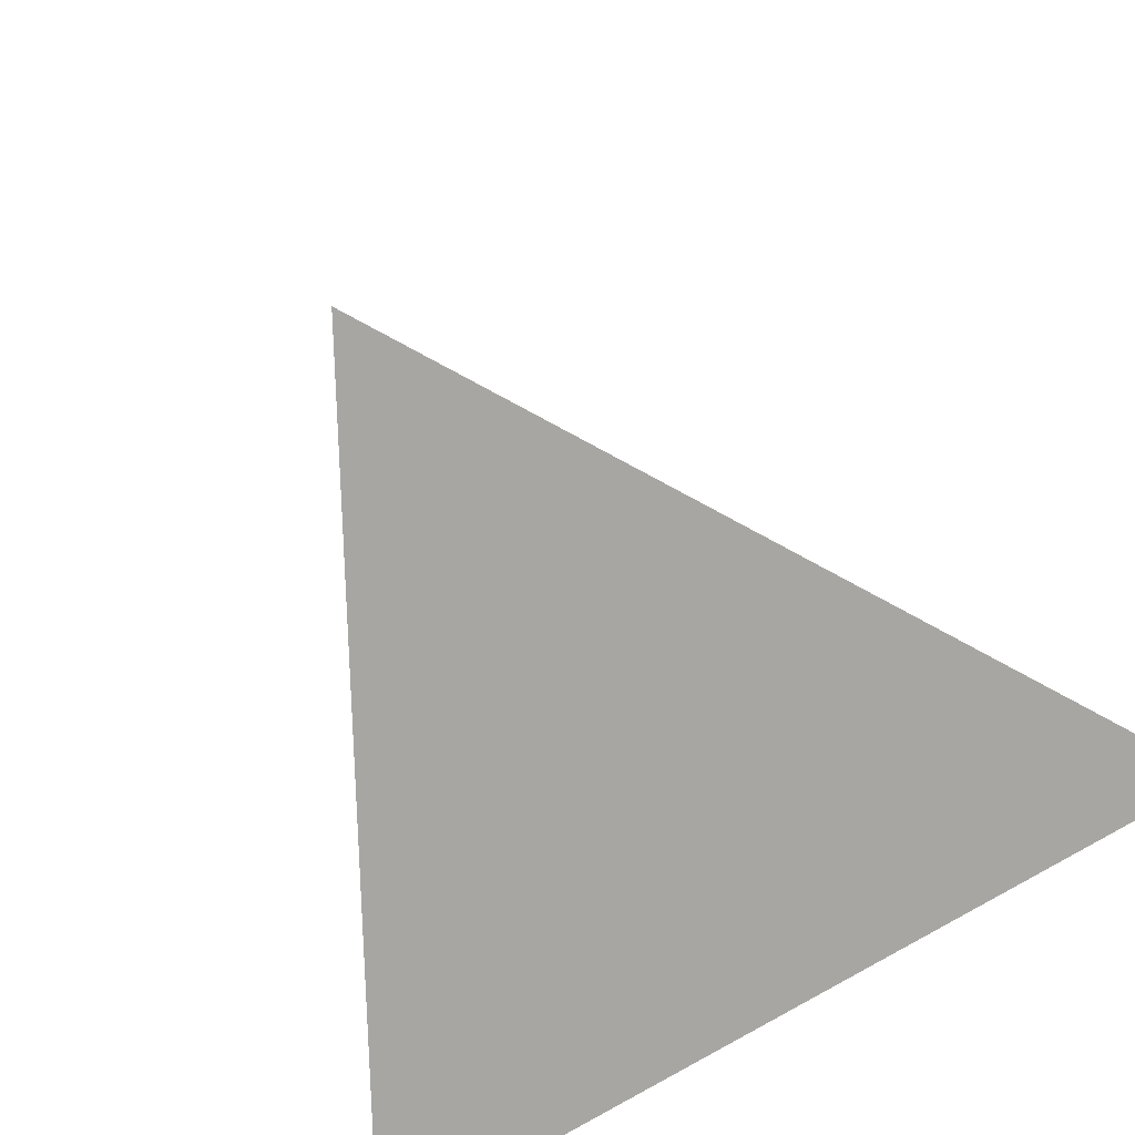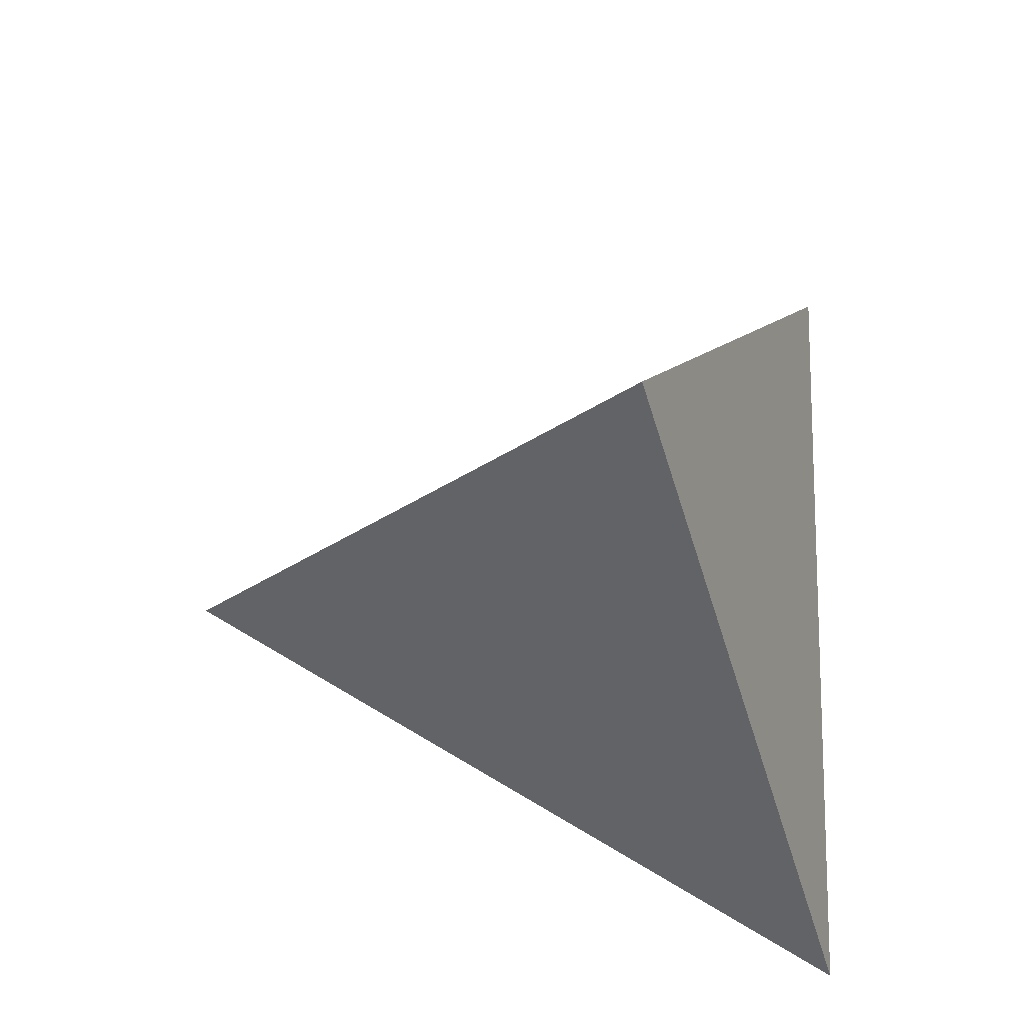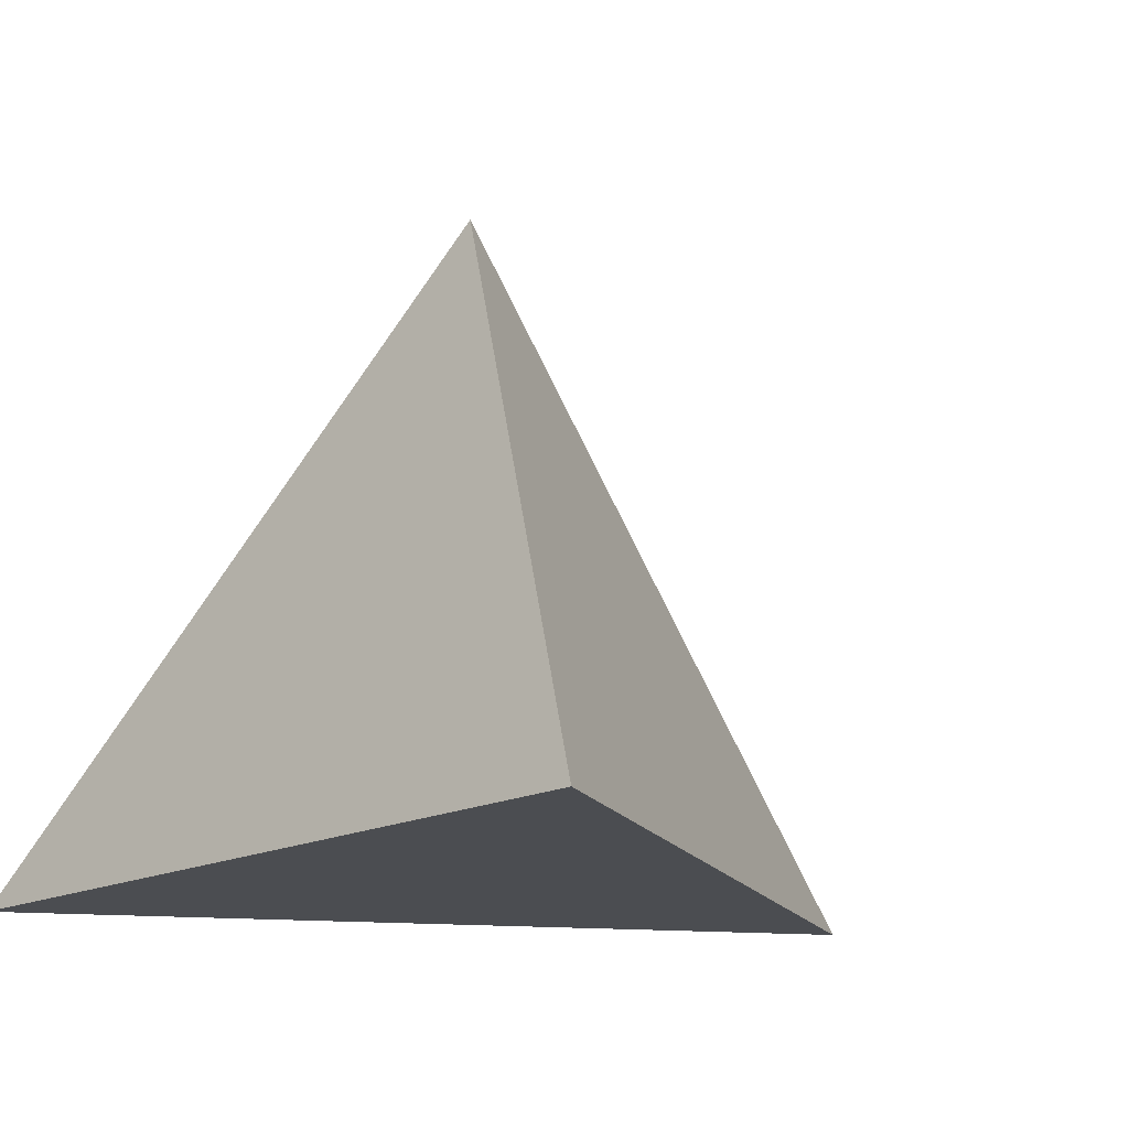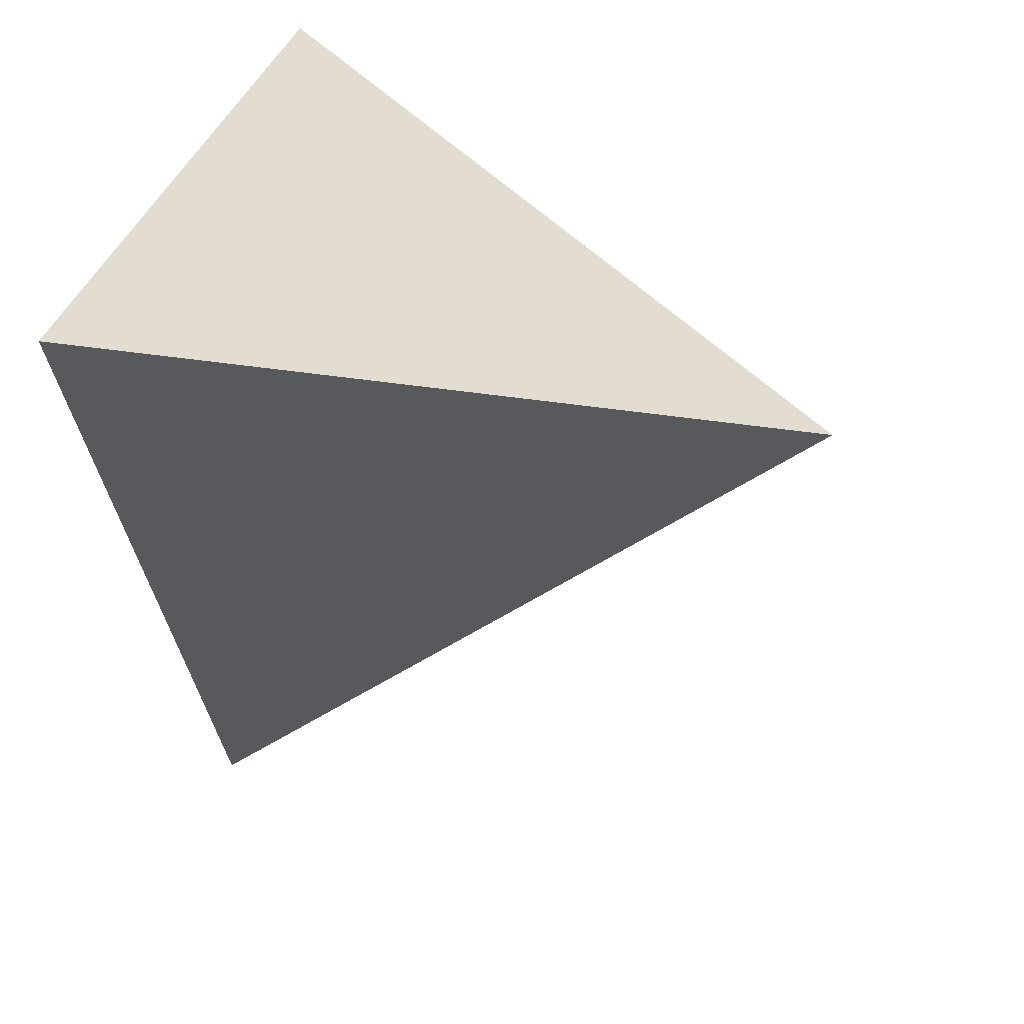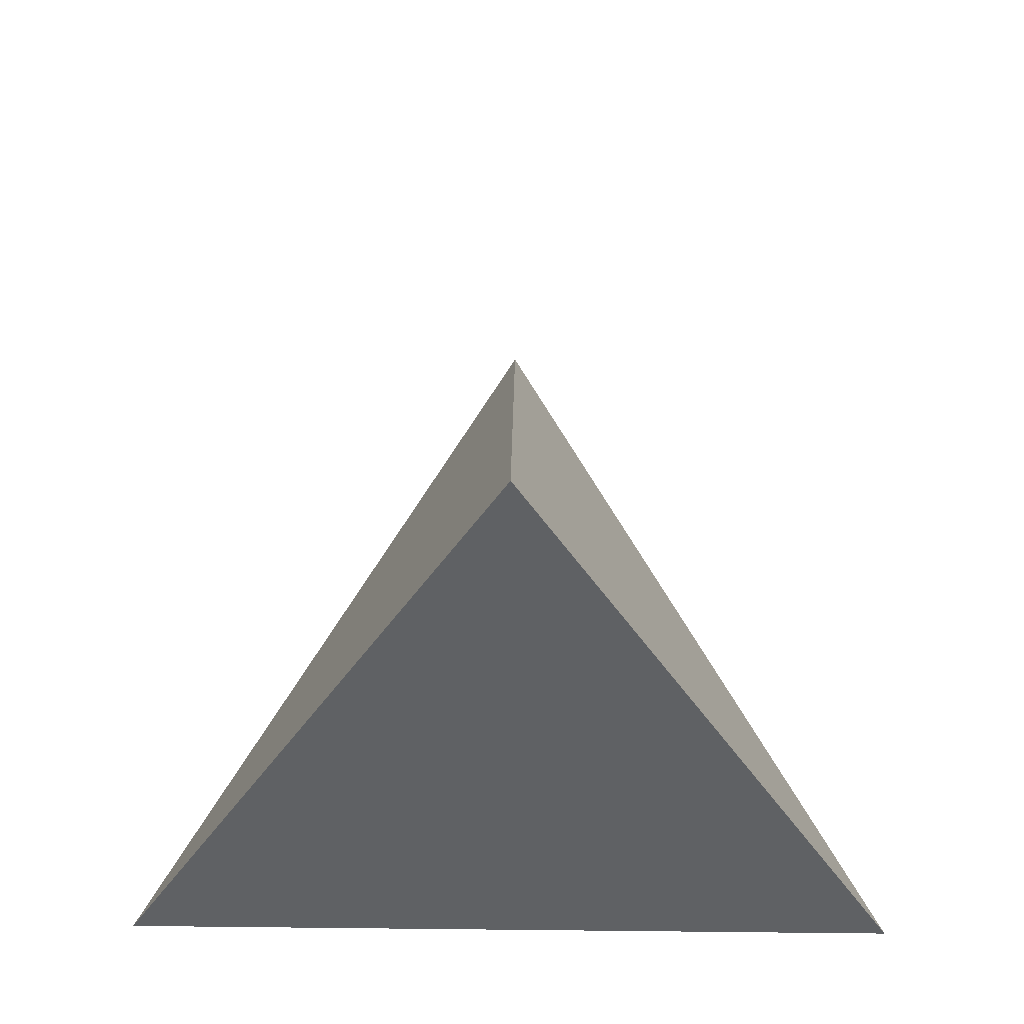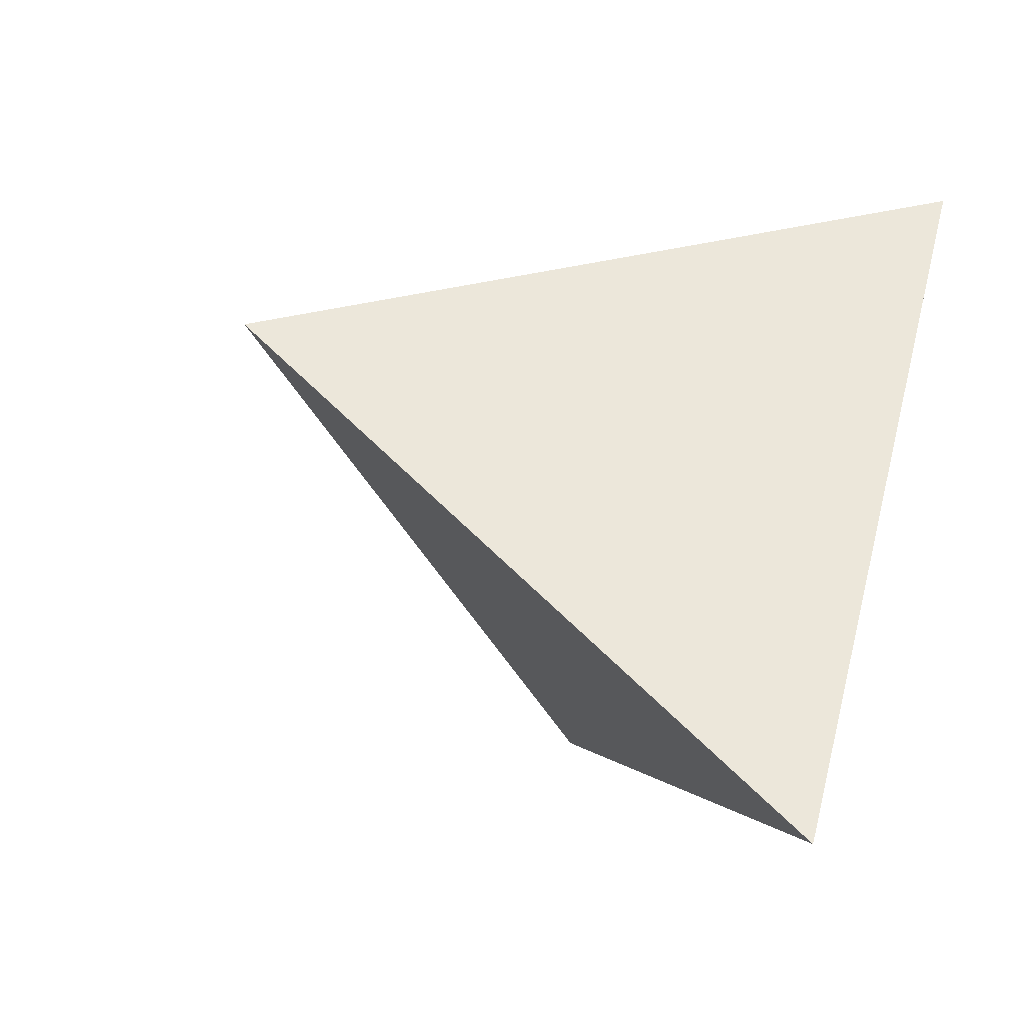
<metadata>
{"format":"obj","ext":"obj","renderer":"f3d","projection":"perspective","resolution":1024,"background":"white","views":[{"elev":-74.1,"azim":-148.6,"up":"+Y"},{"elev":67.5,"azim":-88.9,"up":"+Y"},{"elev":-15.8,"azim":48.6,"up":"+Y"},{"elev":29.5,"azim":100.6,"up":"+Z"},{"elev":64.7,"azim":0.6,"up":"+Y"},{"elev":-62.2,"azim":-119.5,"up":"+Z"}]}
</metadata>
<code>
o Cone
v 0 -1 -1.5
v 1.299 -1 0.75
v -1.299 -1 0.75
v 0 1 0
f 1 4 2
f 2 4 3
f 3 4 1
f 1 2 3

</code>
